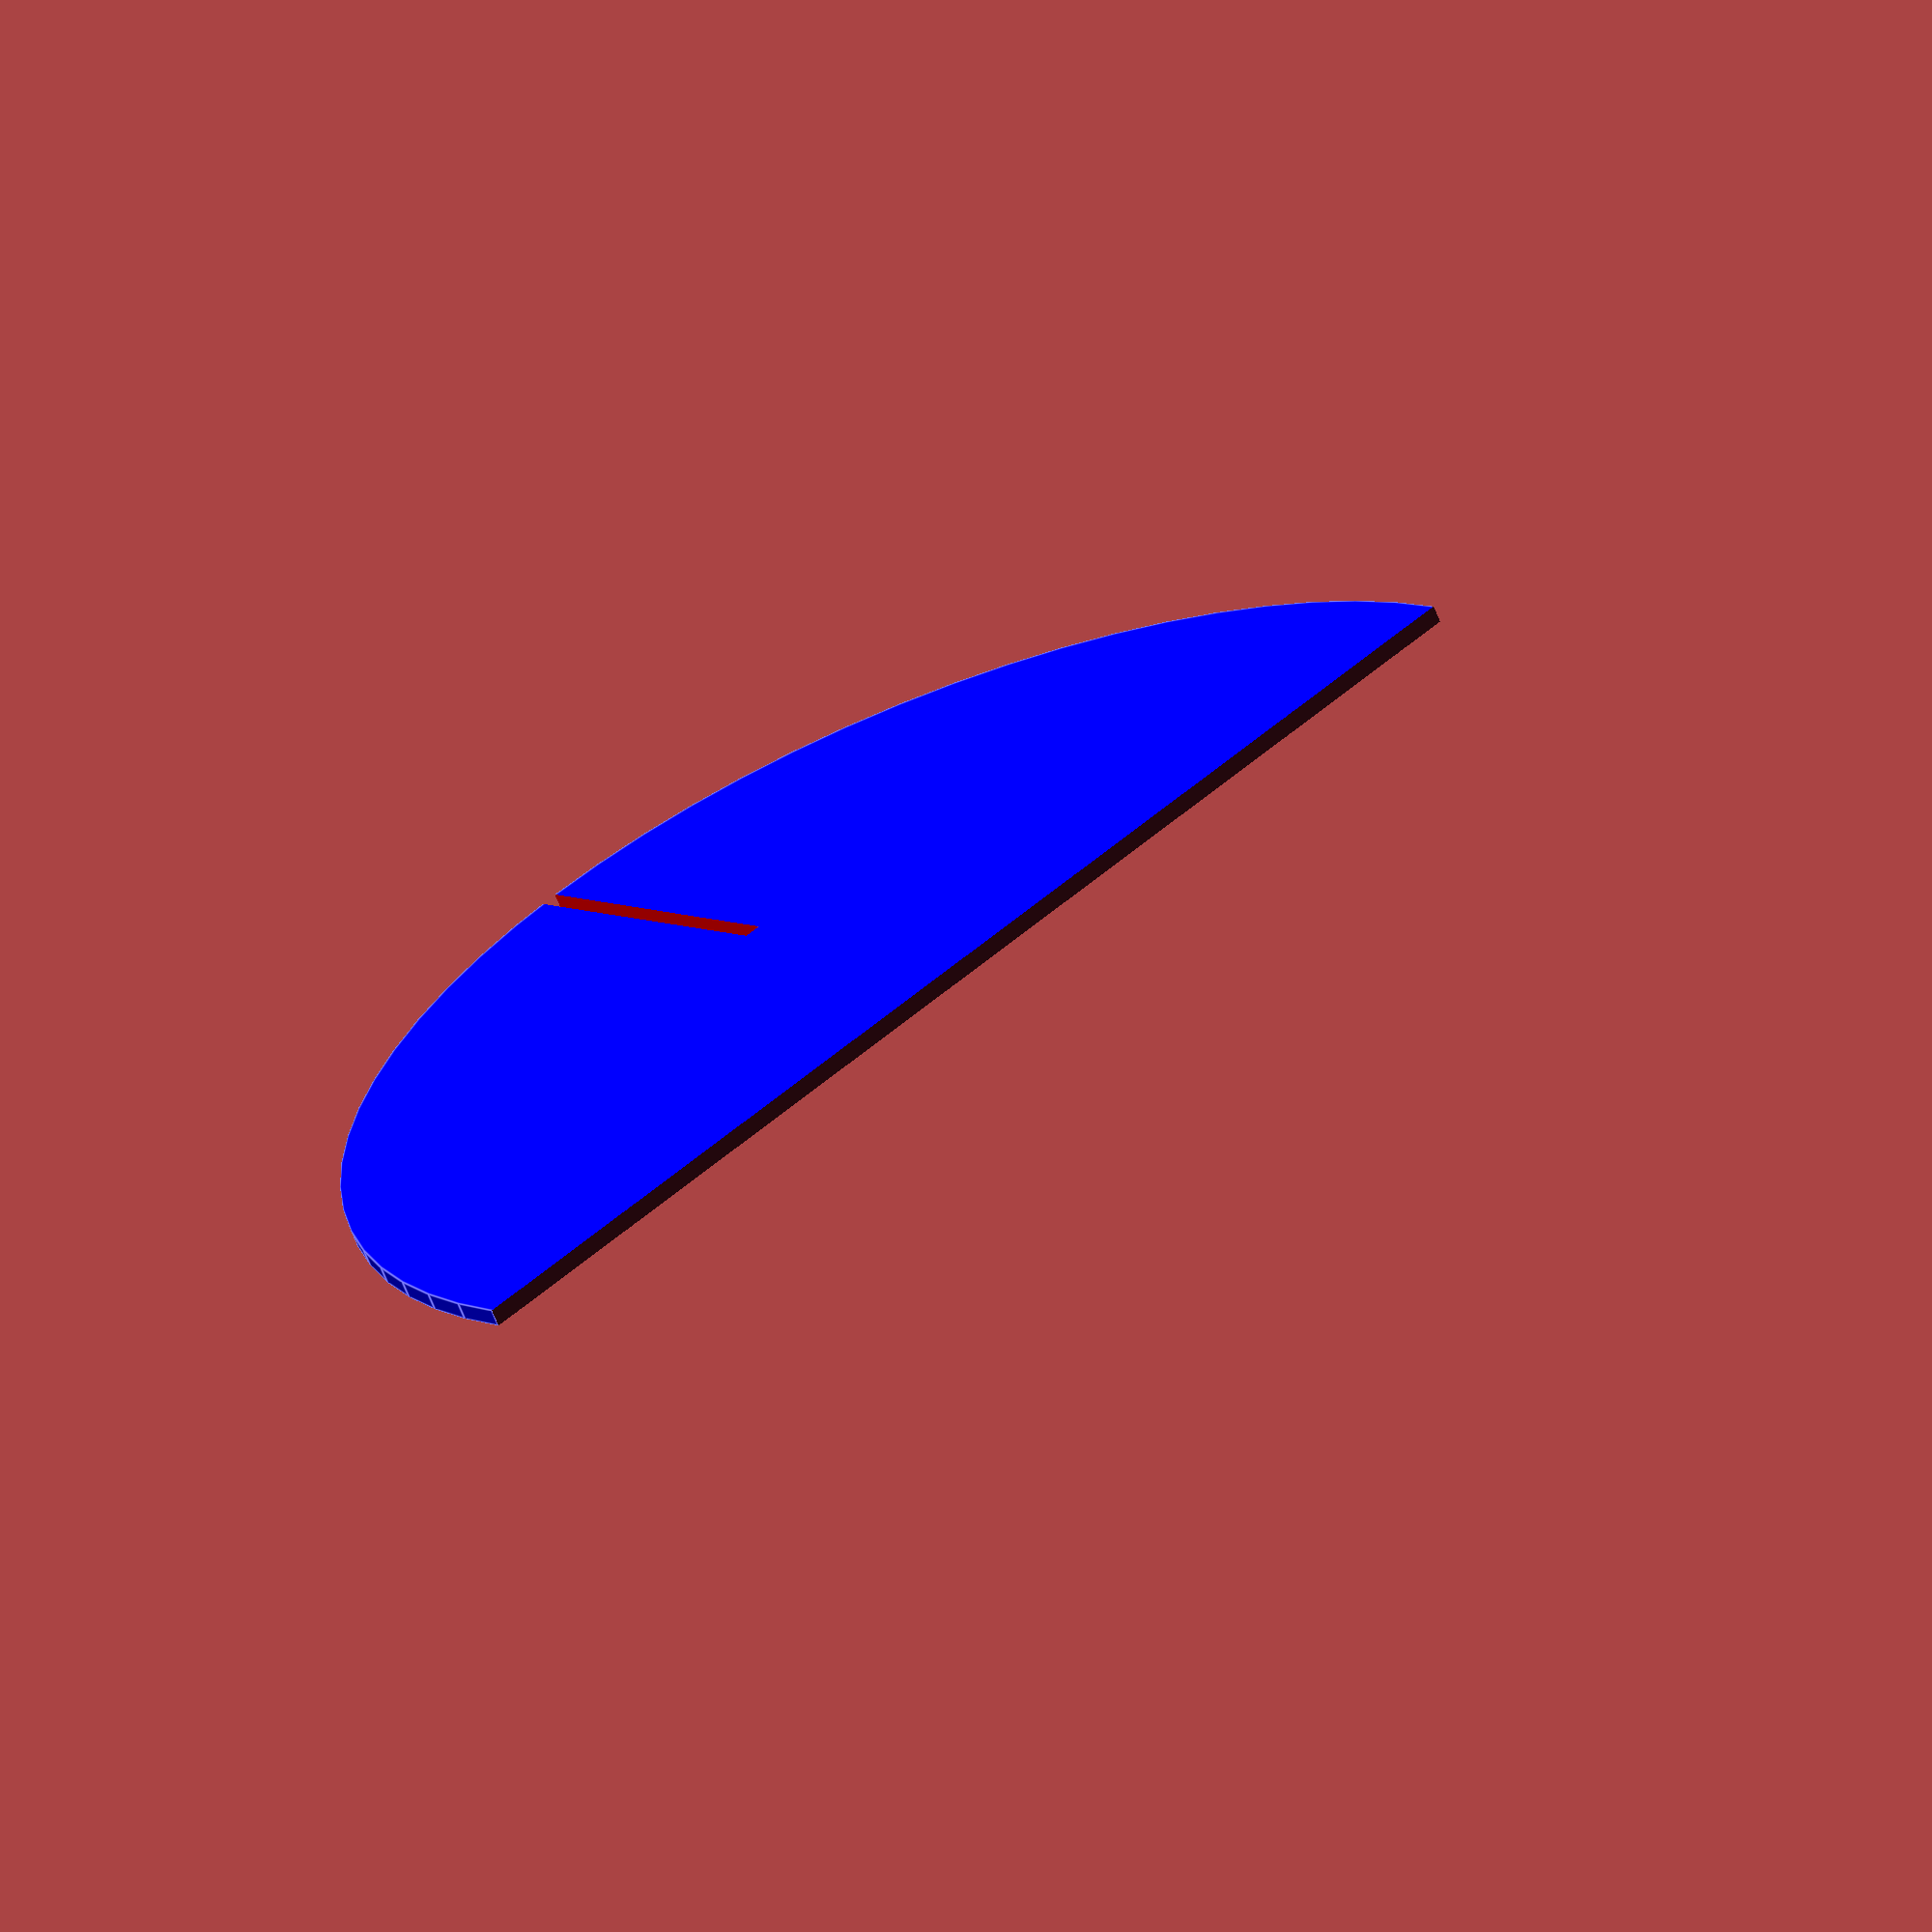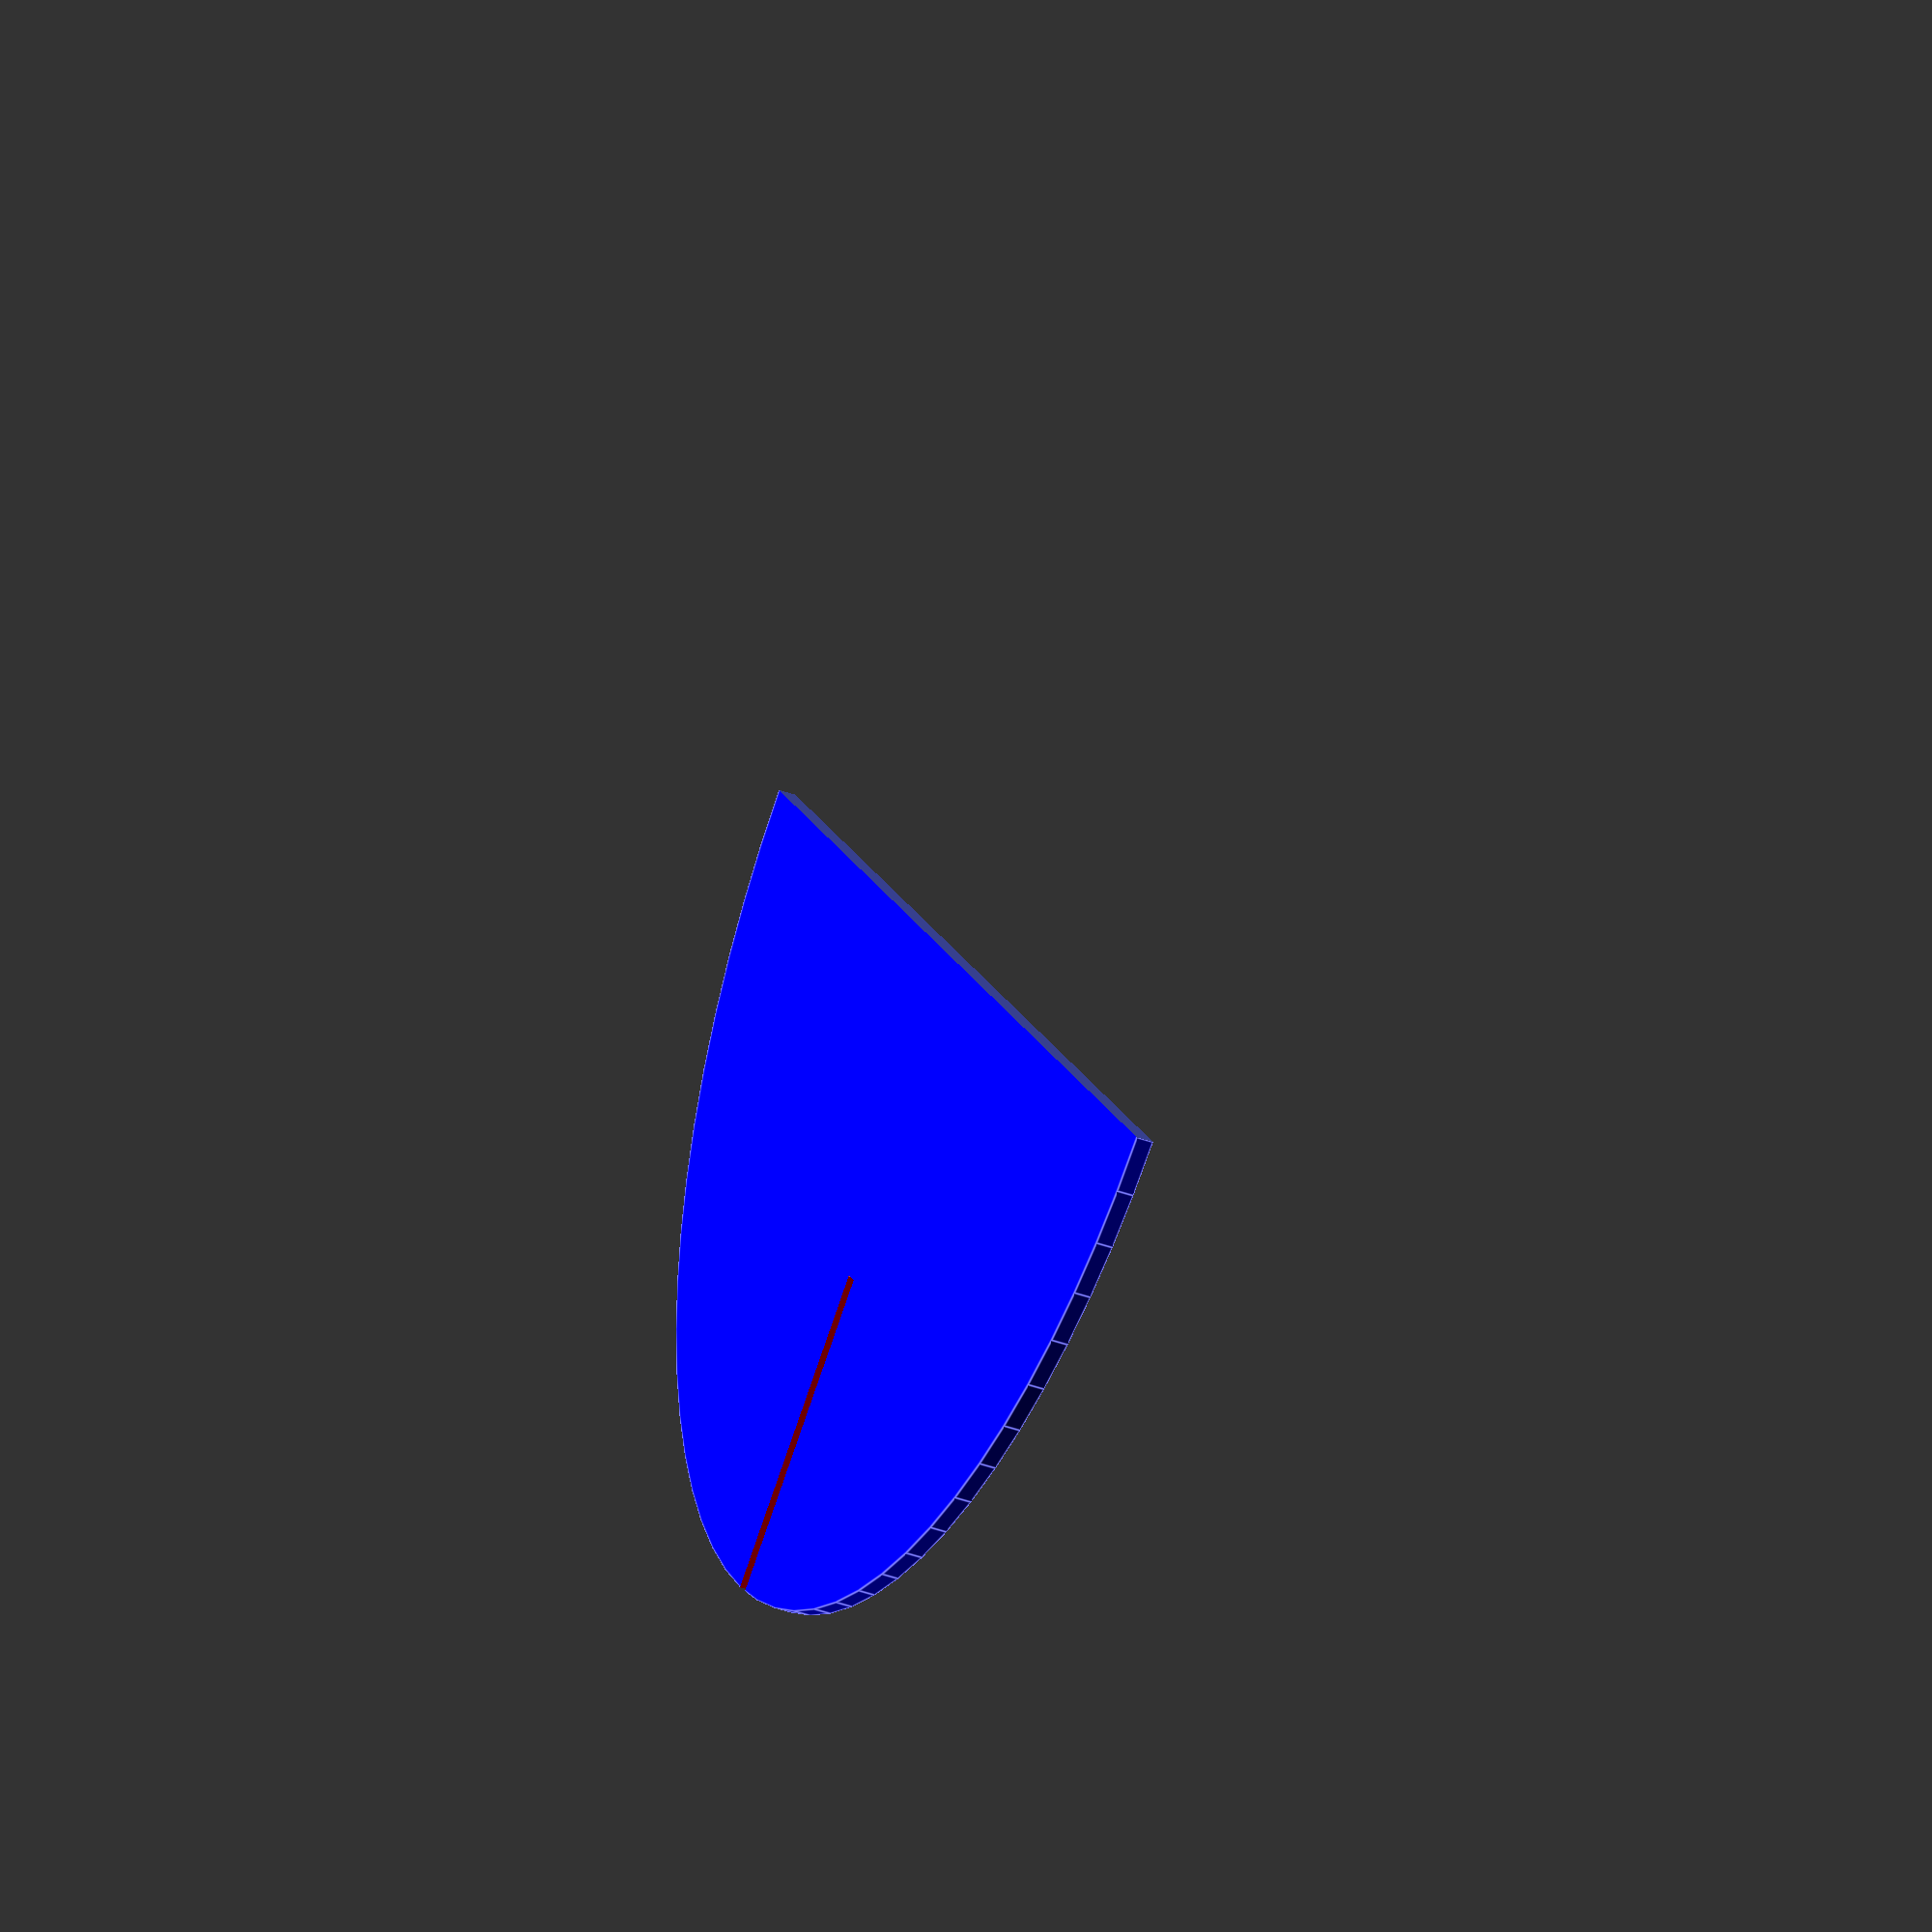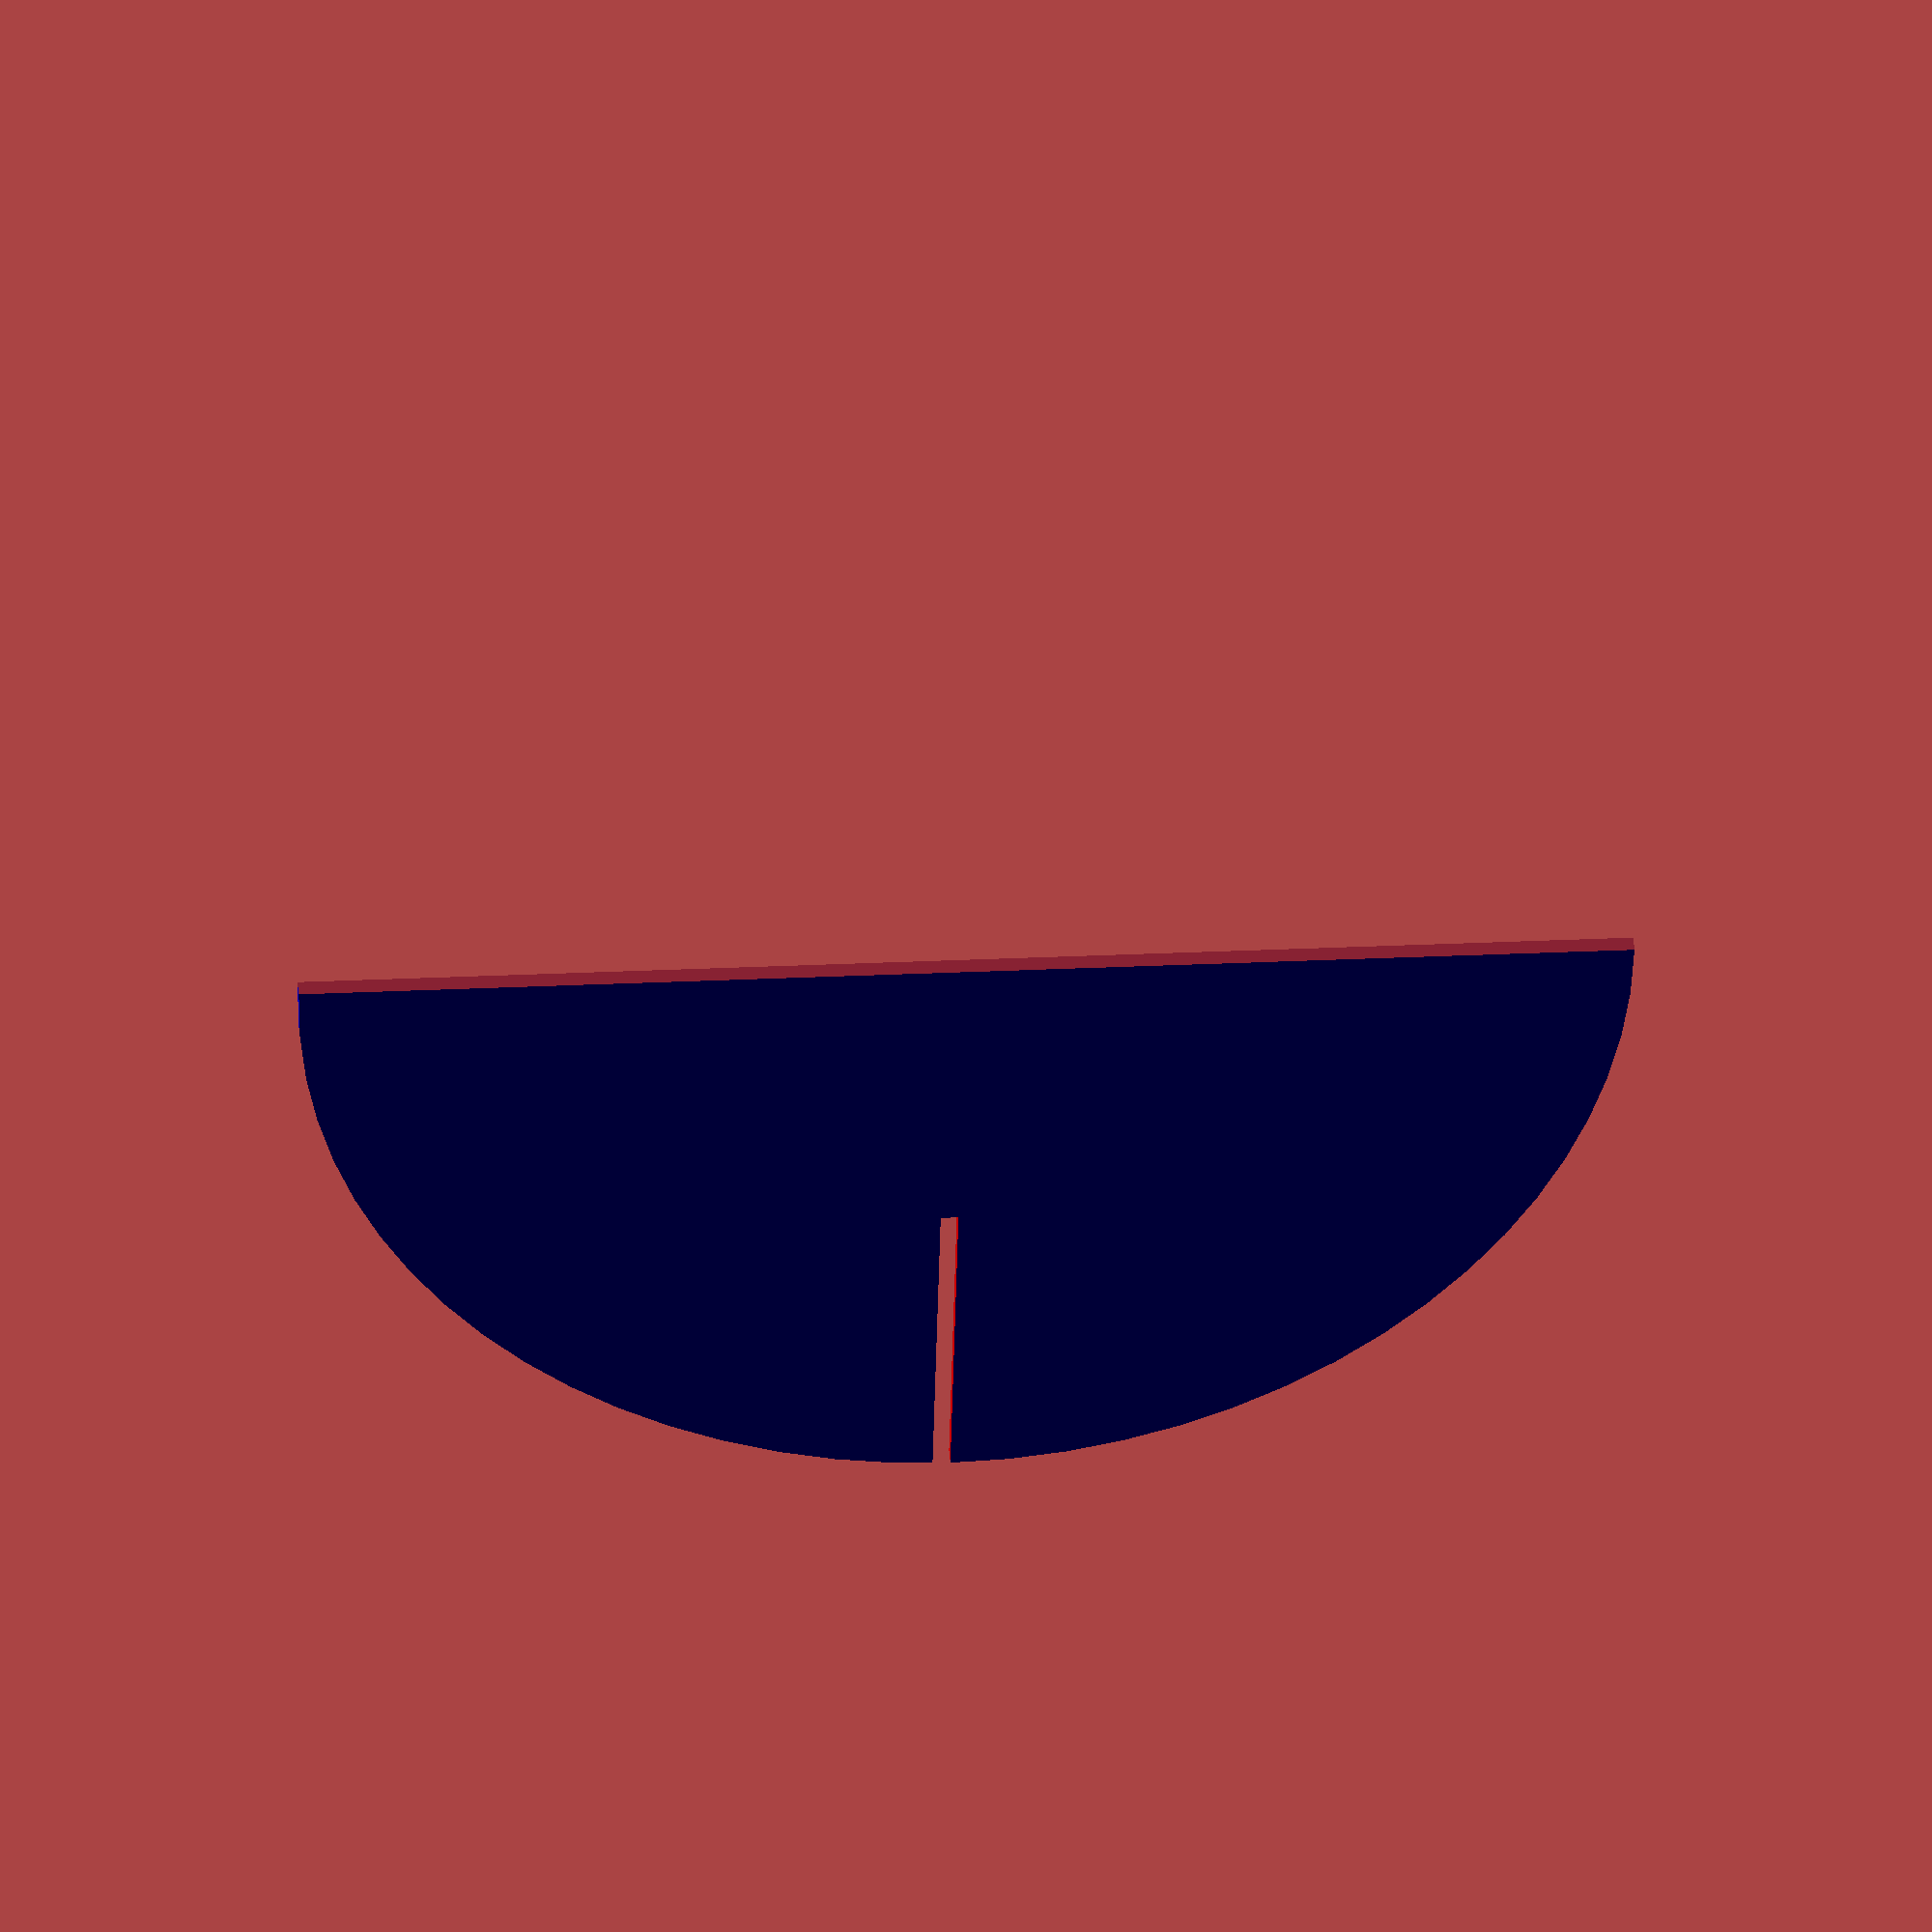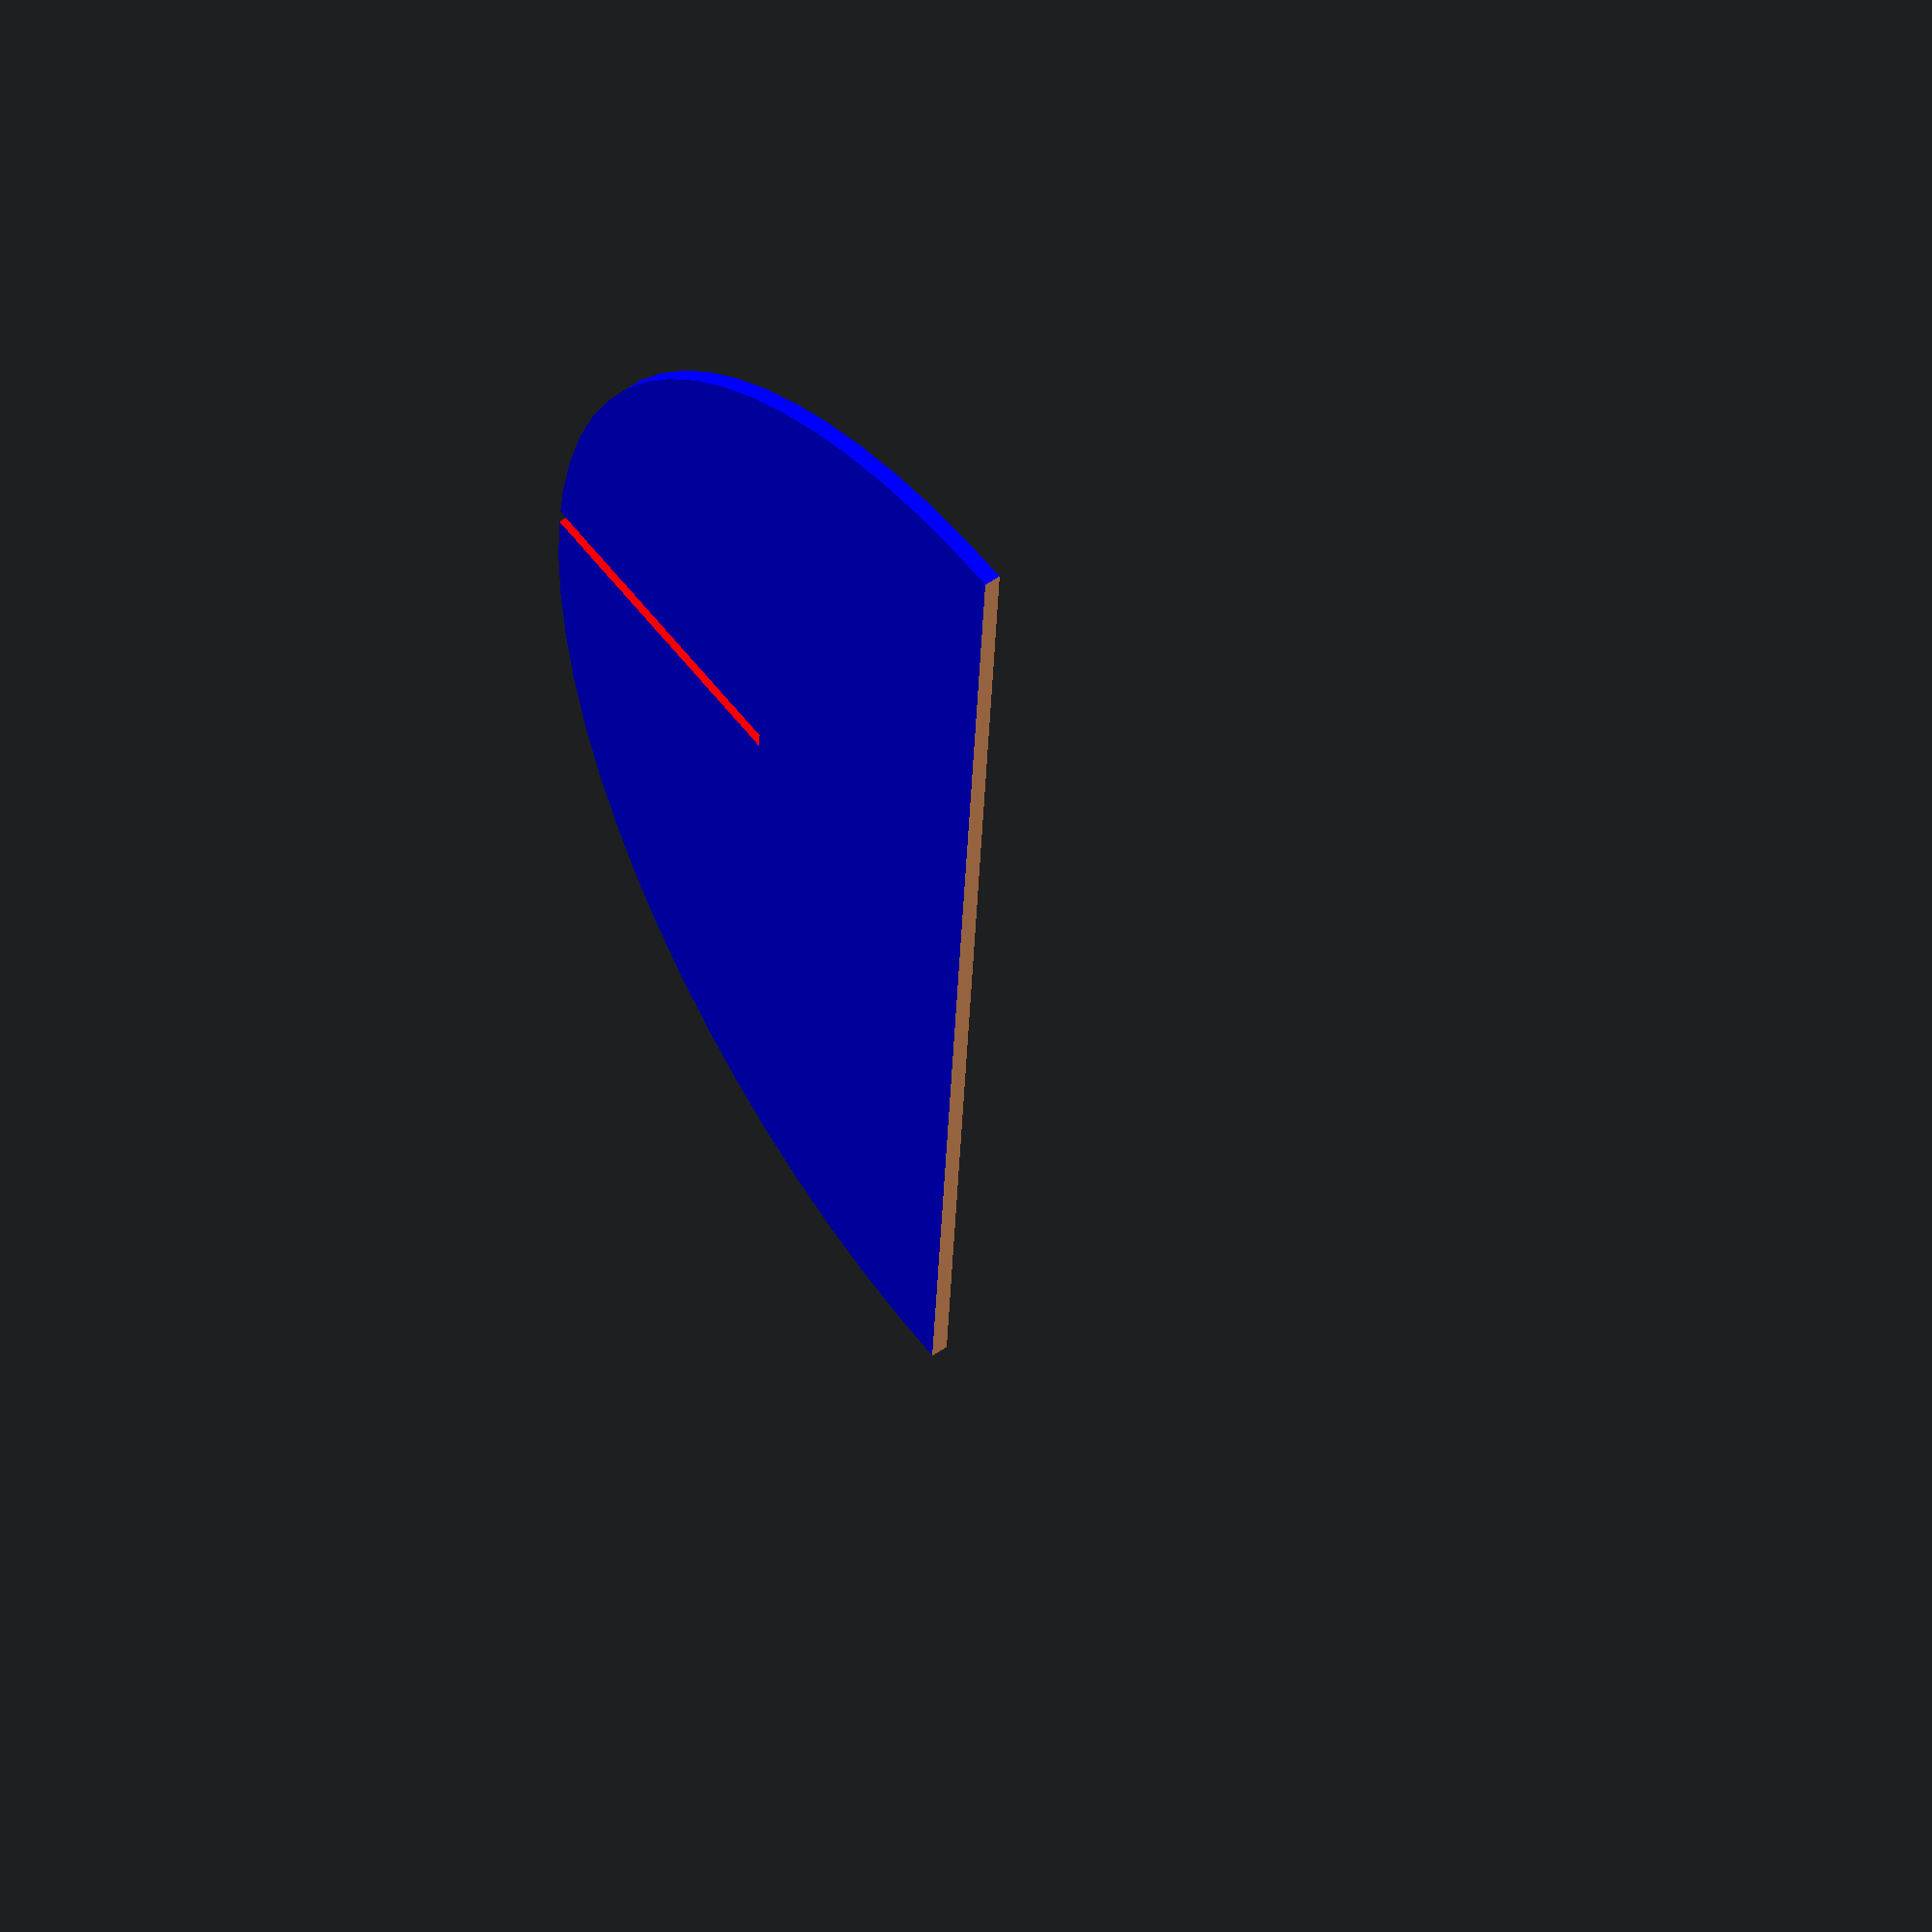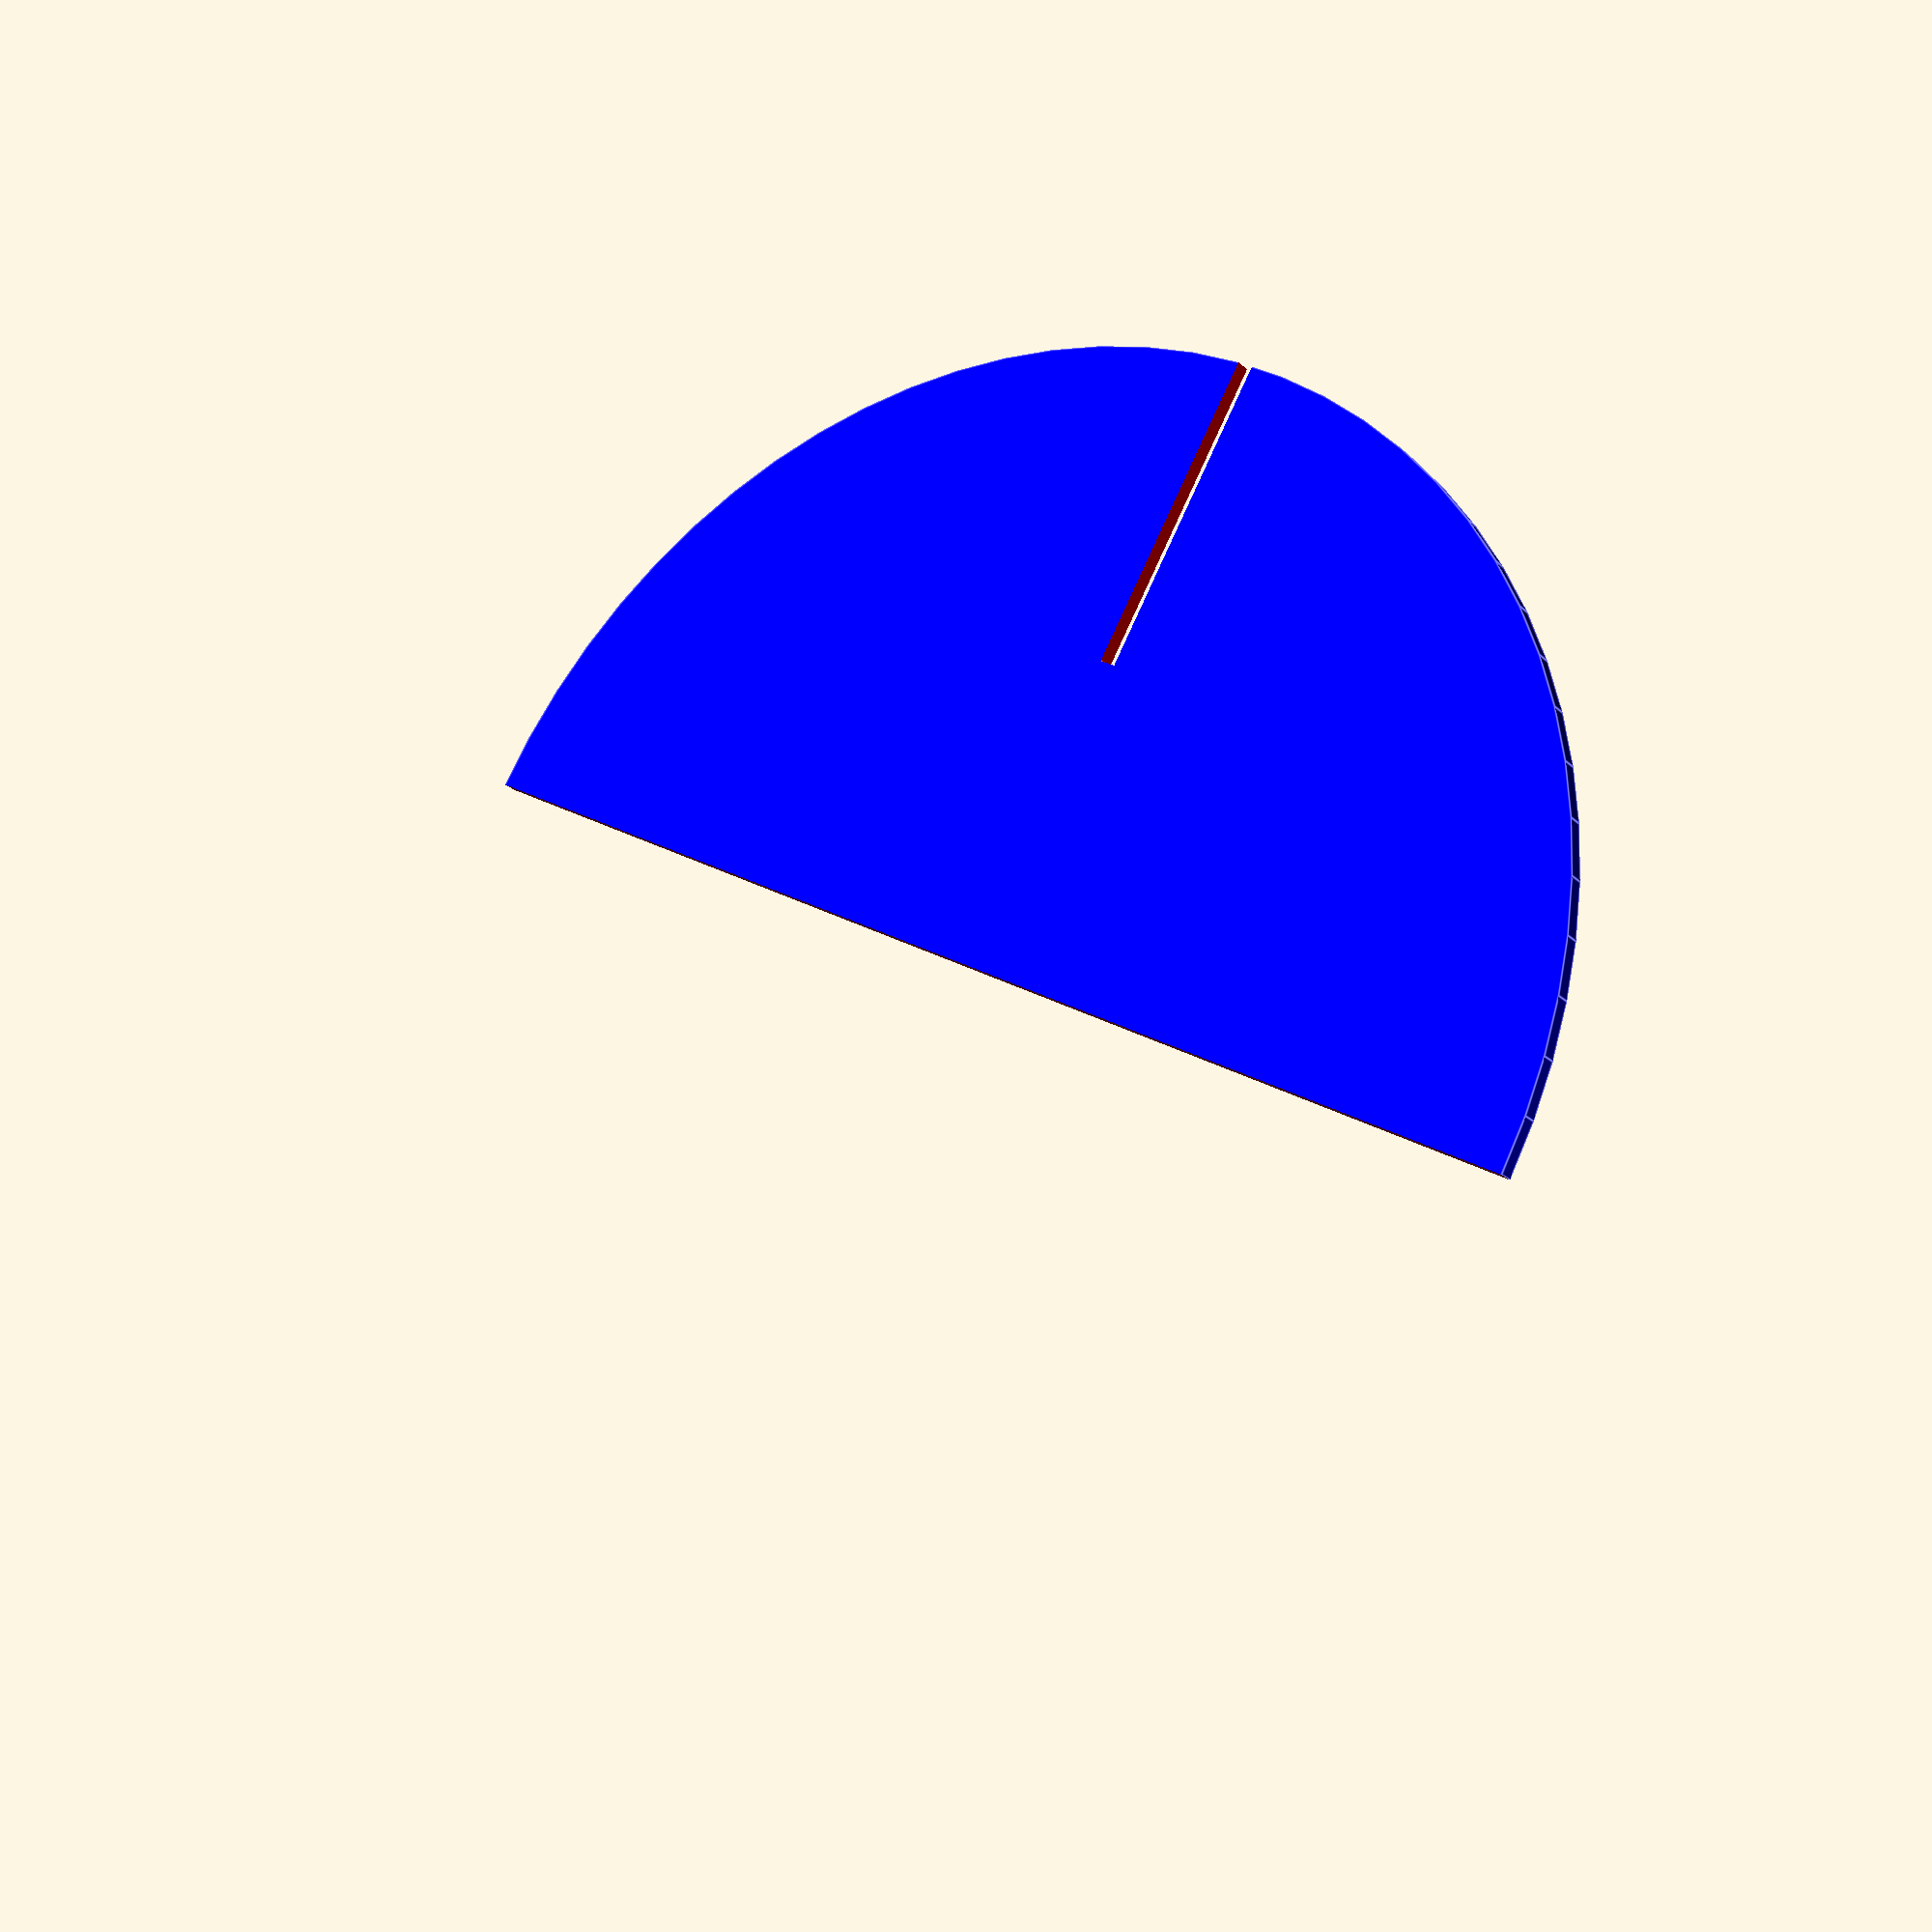
<openscad>
// CSG-modules.scad - Basic usage of modules, if, color, $fs/$fa

// Global resolution
$fs = 0.1;  // Don't generate smaller facets than 0.1 mm
$fa = 5;    // Don't generate larger angles than 5 degrees

difference(){
    union(){
    base();/*
        riser1();
        riser2();
            rotate([0,0,90]) riser1();
            rotate([0,0,270]) riser1();
            rotate([0,0,90]) riser2();
            rotate([0,0,270]) riser2();*/        
    }
    //baseSlot();
    rotate([0,0,90]) translate([37.5,0,0]) baseSlot();
    rotate([0,0,270]) translate([37.5,0,0]) baseSlot();
    darkside();

}


//rotate([0,0,90]) translate([37.5,0,0]) baseASlot();

module base() {
    color("Blue") cylinder(h=2, r=75, center=true);
    }
    
module baseSlot() {
    color("Red") translate([0,0,-3]) cube([76, 2, 6]); 
    }
   
module riser1() {
    color("Yellow") translate([37.5,2,1]) cube([34,2,4]);
    }    
    
module riser2() {
    color("Green") translate([37.5,-2,1]) cube([34,2,4]);
    }
    
module darkside() {
    translate([-250,0,-250])cube([500,500,500]);
    }
</openscad>
<views>
elev=245.4 azim=319.1 roll=158.4 proj=o view=edges
elev=217.7 azim=230.6 roll=114.9 proj=o view=edges
elev=317.0 azim=358.6 roll=175.7 proj=o view=solid
elev=308.2 azim=266.2 roll=233.3 proj=o view=solid
elev=21.5 azim=150.5 roll=212.0 proj=p view=edges
</views>
